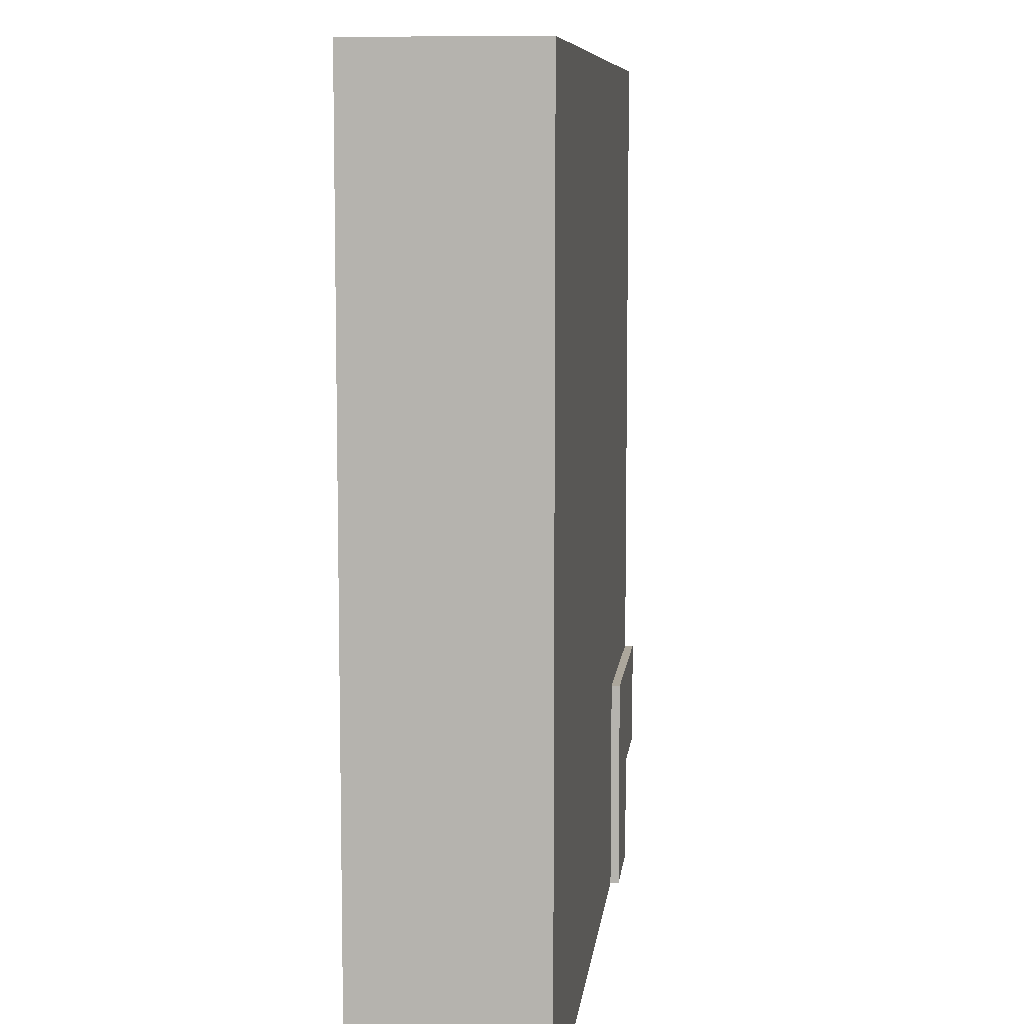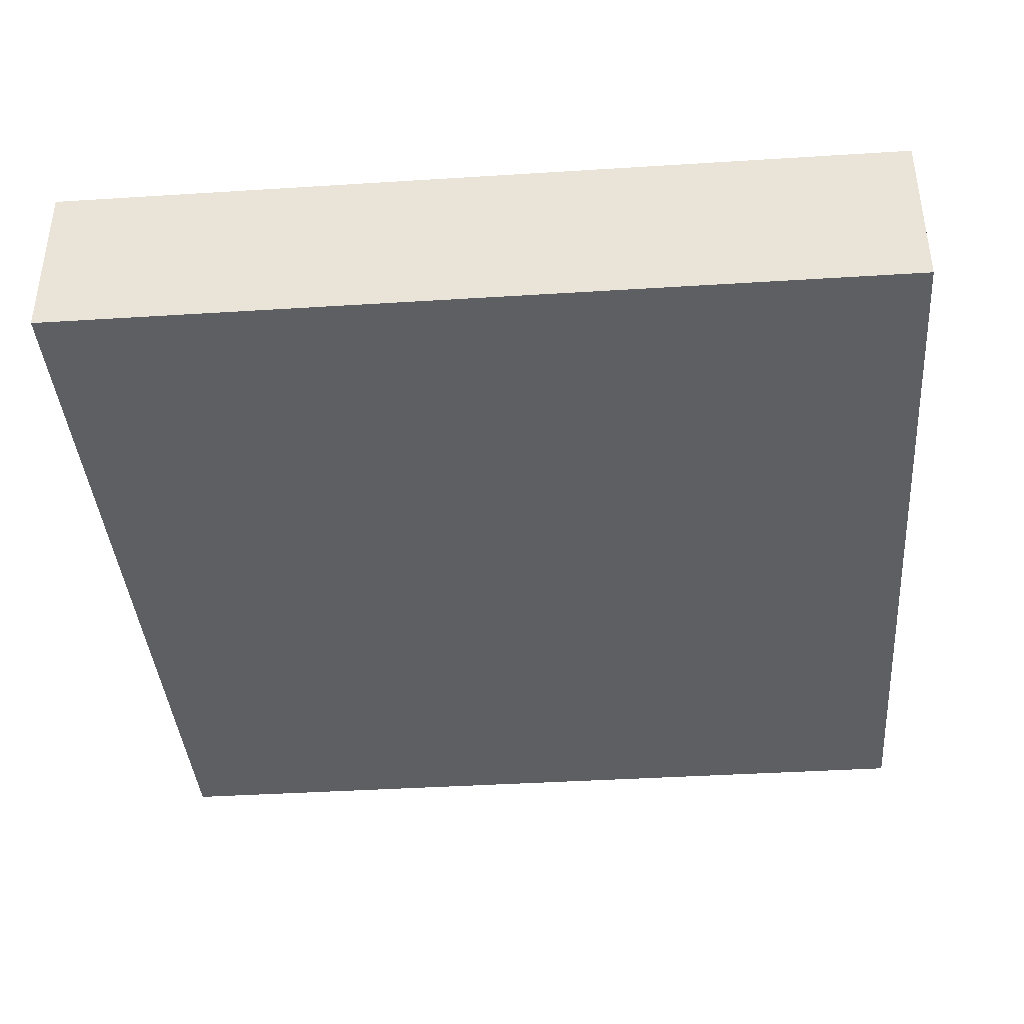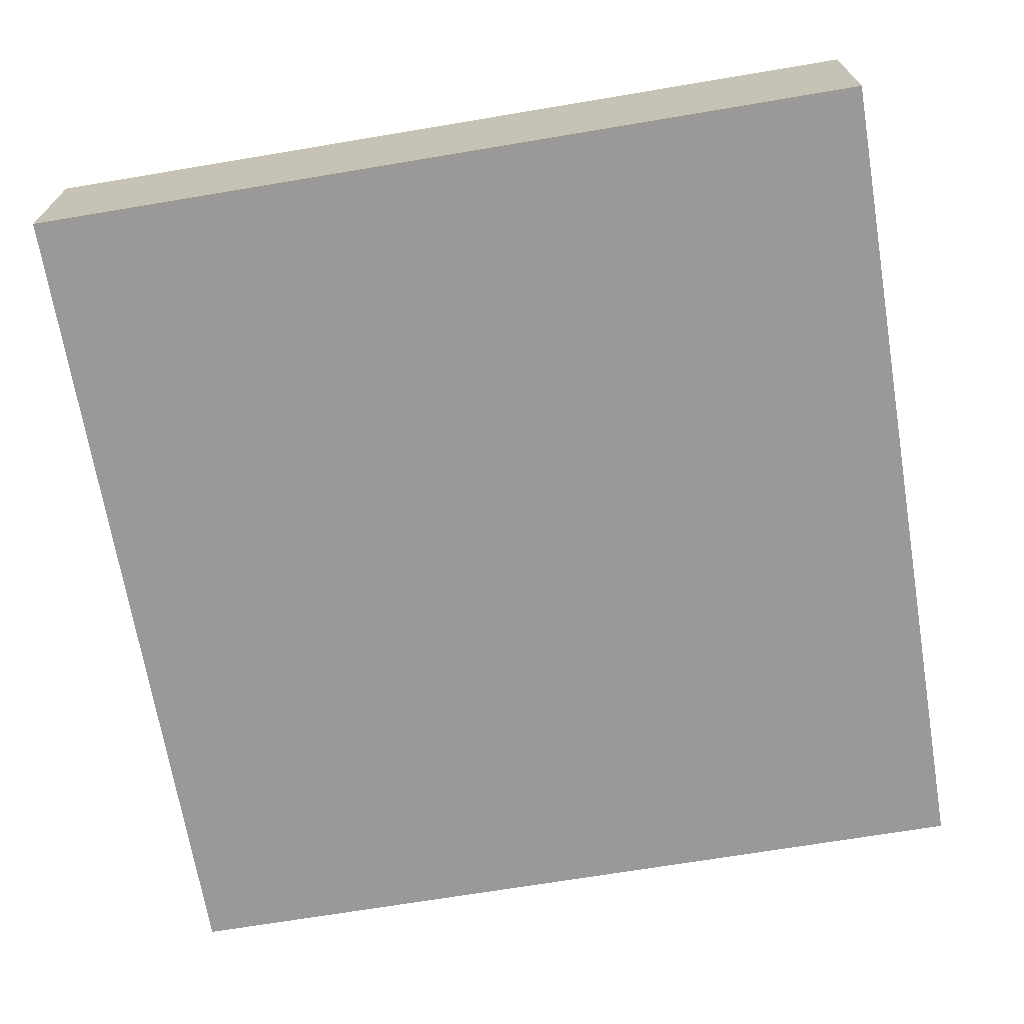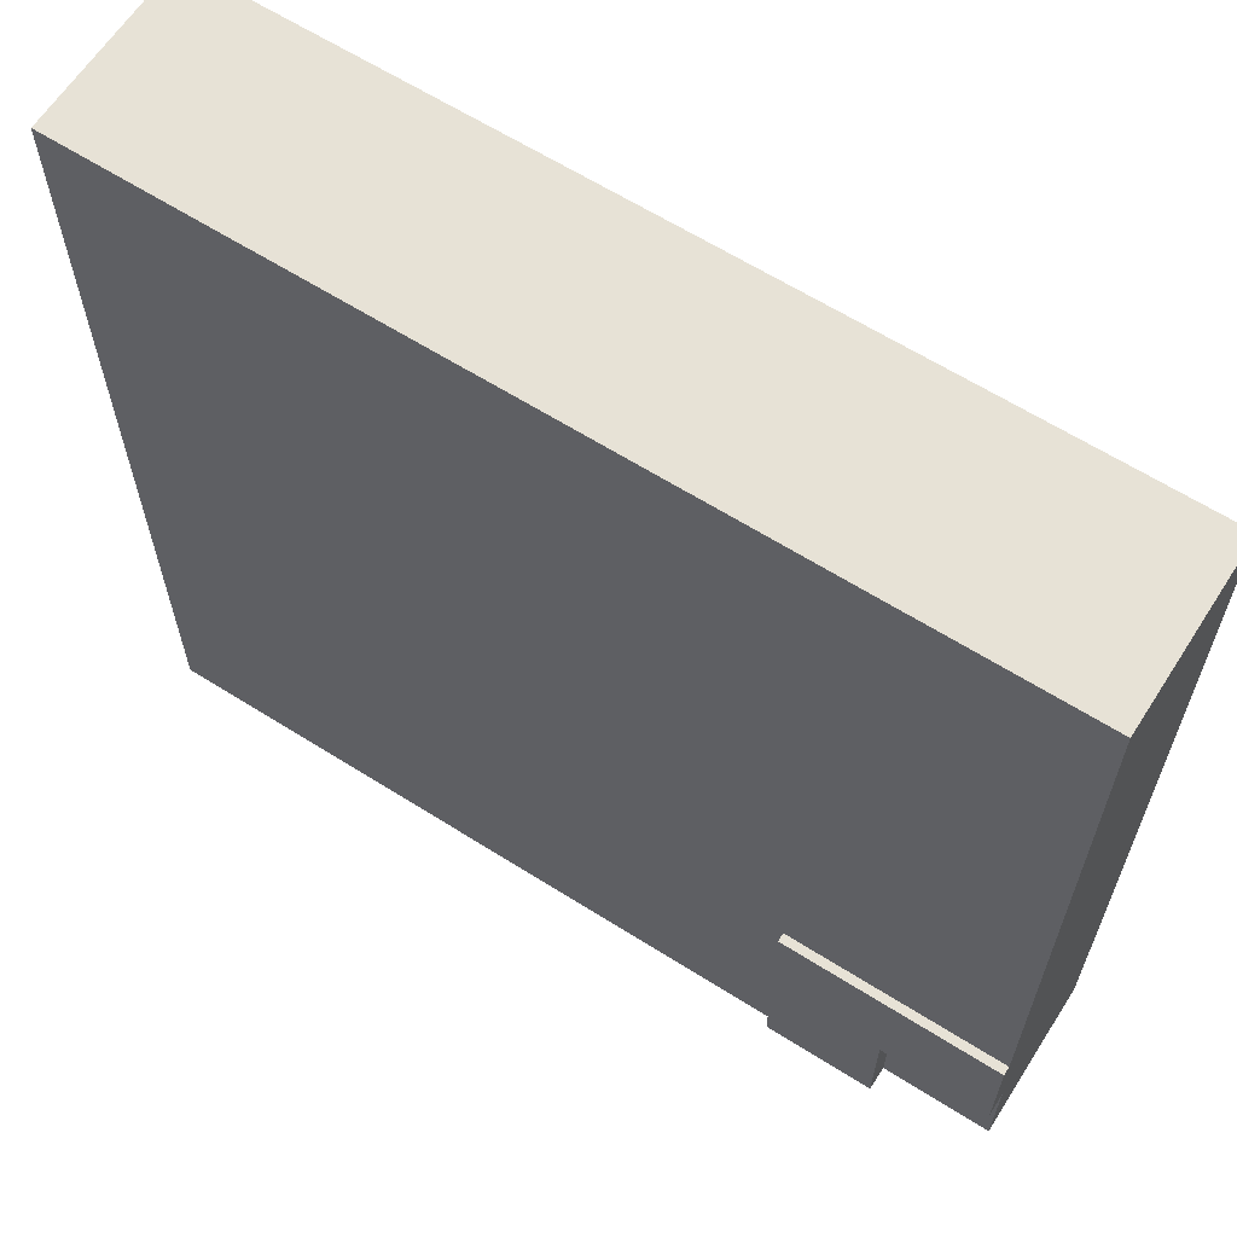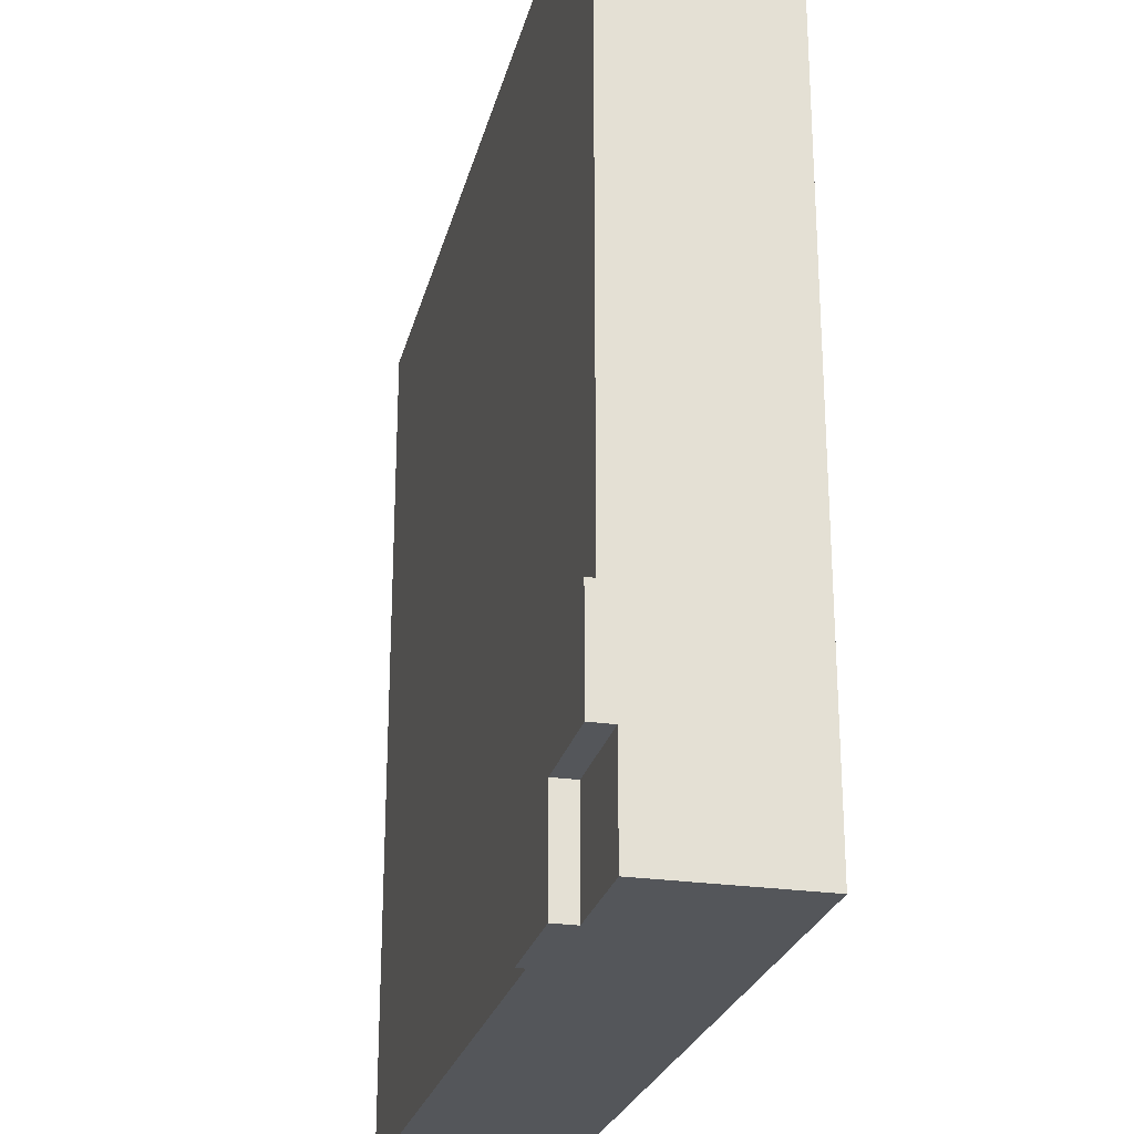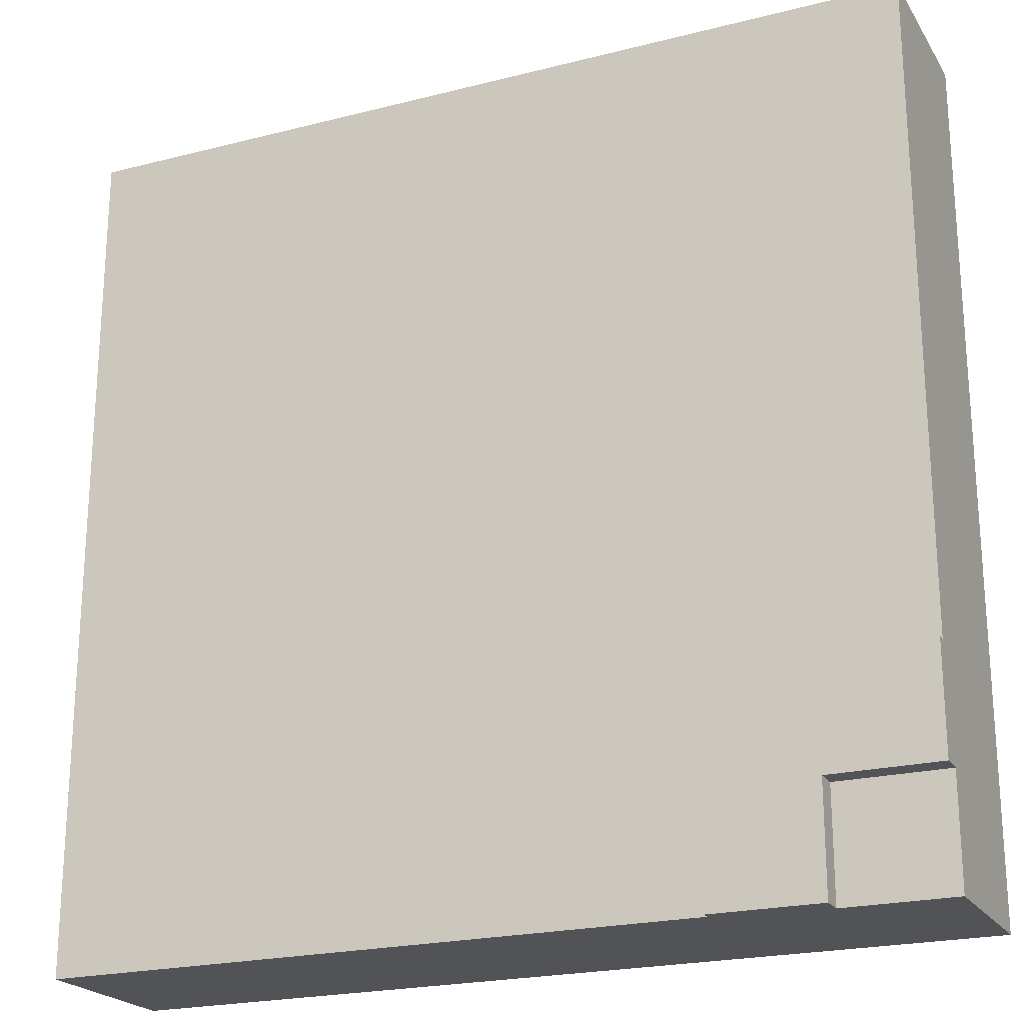
<metadata>
{"format":"obj","ext":"obj","renderer":"f3d","projection":"perspective","resolution":1024,"background":"white","views":[{"elev":8.3,"azim":96.4,"up":"+Z"},{"elev":-39.5,"azim":94.5,"up":"+Y"},{"elev":-69.1,"azim":9.5,"up":"+Y"},{"elev":63.2,"azim":-147.4,"up":"+Z"},{"elev":-25.3,"azim":-103.4,"up":"+Z"},{"elev":-22.0,"azim":-156.0,"up":"+Z"}]}
</metadata>
<code>
o Mesh1_Group1_Model.055
v 0 0.6 0
v 0 0.6 -2.25
v 0 0.3 -2.25
v 0 0.3 0
v 3 0.6 -3
v 0.75 0.6 -3
v 0.75 0.6 -2.25
v 3 0.6 0
v 3 0.3 -3
v 0.75 0.3 -3
v 3 0 -3
v 0.375 0 -3
v 0.375 0.55 -3
v 0.375 0.63 -3
v 0.75 0.63 -3
v 3 0 0
v 0 0 -0
v 0 0 -2.625
v 0 0 -3
v 3 0.3 0
v 0 0.63 -2.625
v 0 0.55 -2.625
v 0 0.63 -2.25
v 0.375 0.63 -2.625
v 0.375 0.55 -2.625
v 0.75 0.63 -2.25
v 0 0.55 -3
f 15 14 24
f 18 3 2 22
f 16 11 9 20
f 9 11 10
f 10 11 12
f 21 22 2 23
f 16 20 4 17
f 22 21 24 25
f 6 13 14 15
f 18 17 3
f 13 6 10 12
f 17 4 3
f 23 2 7 26
f 21 23 24
f 26 15 24
f 24 23 26
f 26 7 6 15
f 25 24 14 13
f 16 18 12
f 12 11 16
f 16 17 18
f 18 19 12
f 13 27 22 25
f 27 19 18 22
f 19 27 13 12
f 5 9 10 6
f 7 2 1
f 5 6 7
f 7 1 8 5
f 8 1 4 20
f 4 1 2 3
f 5 8 20 9

</code>
